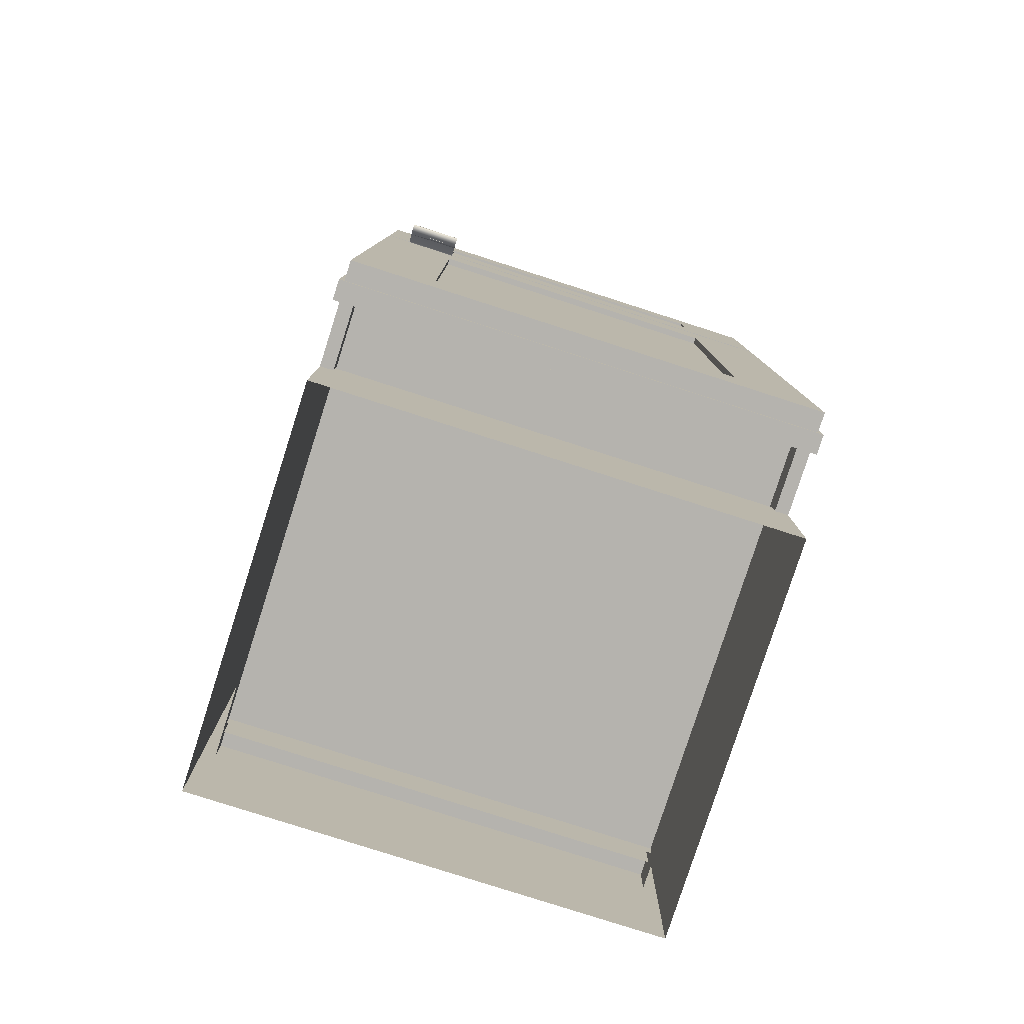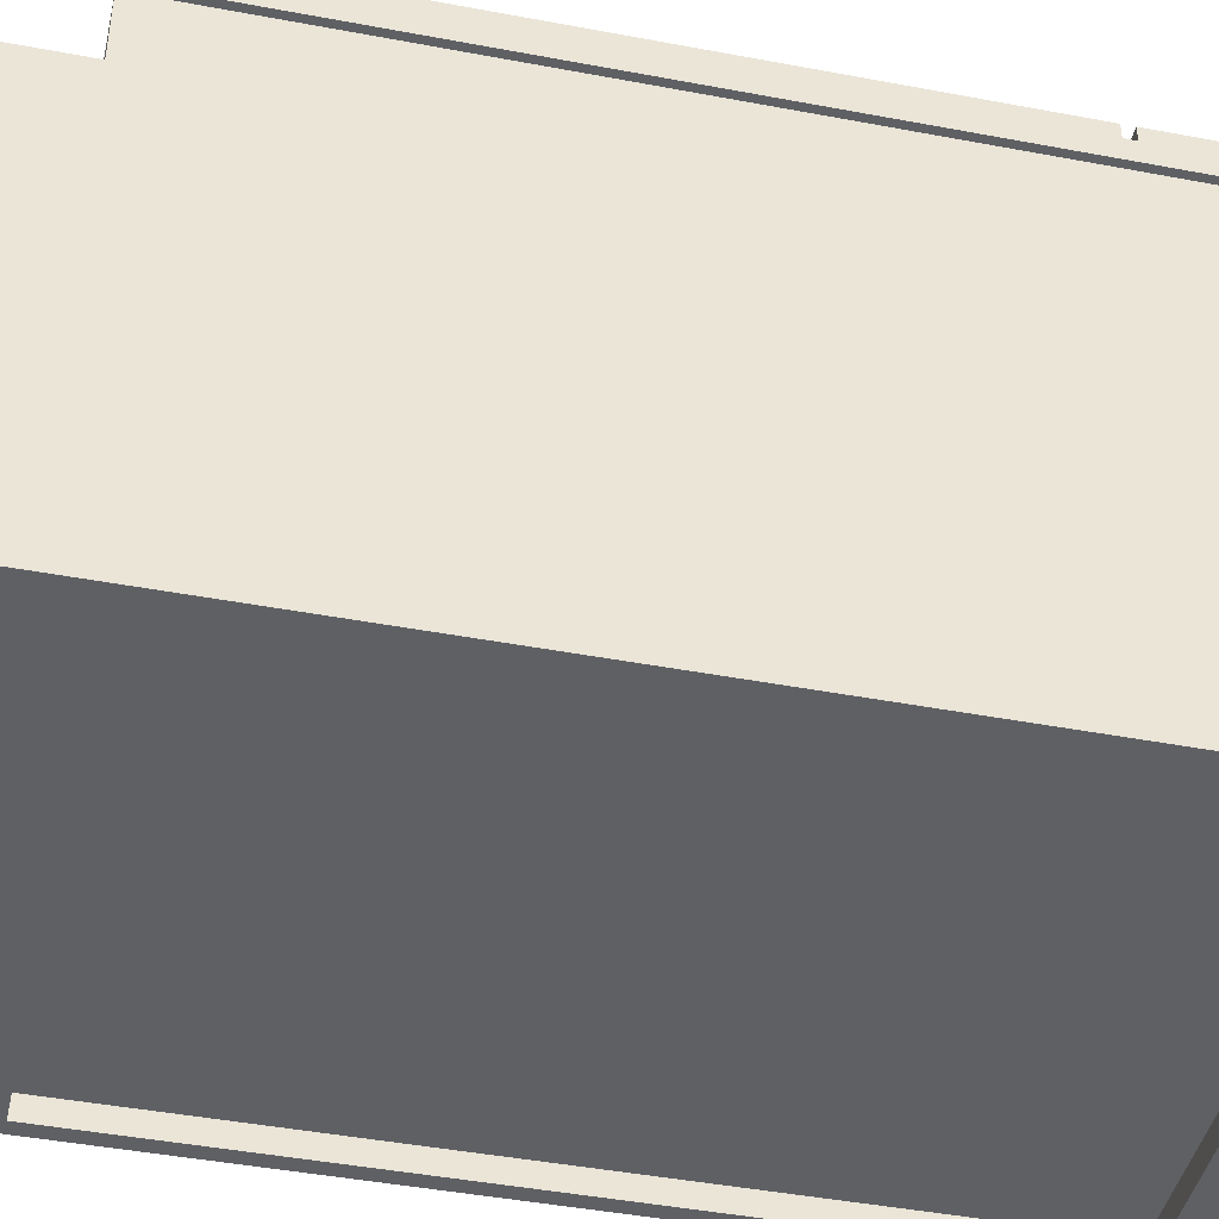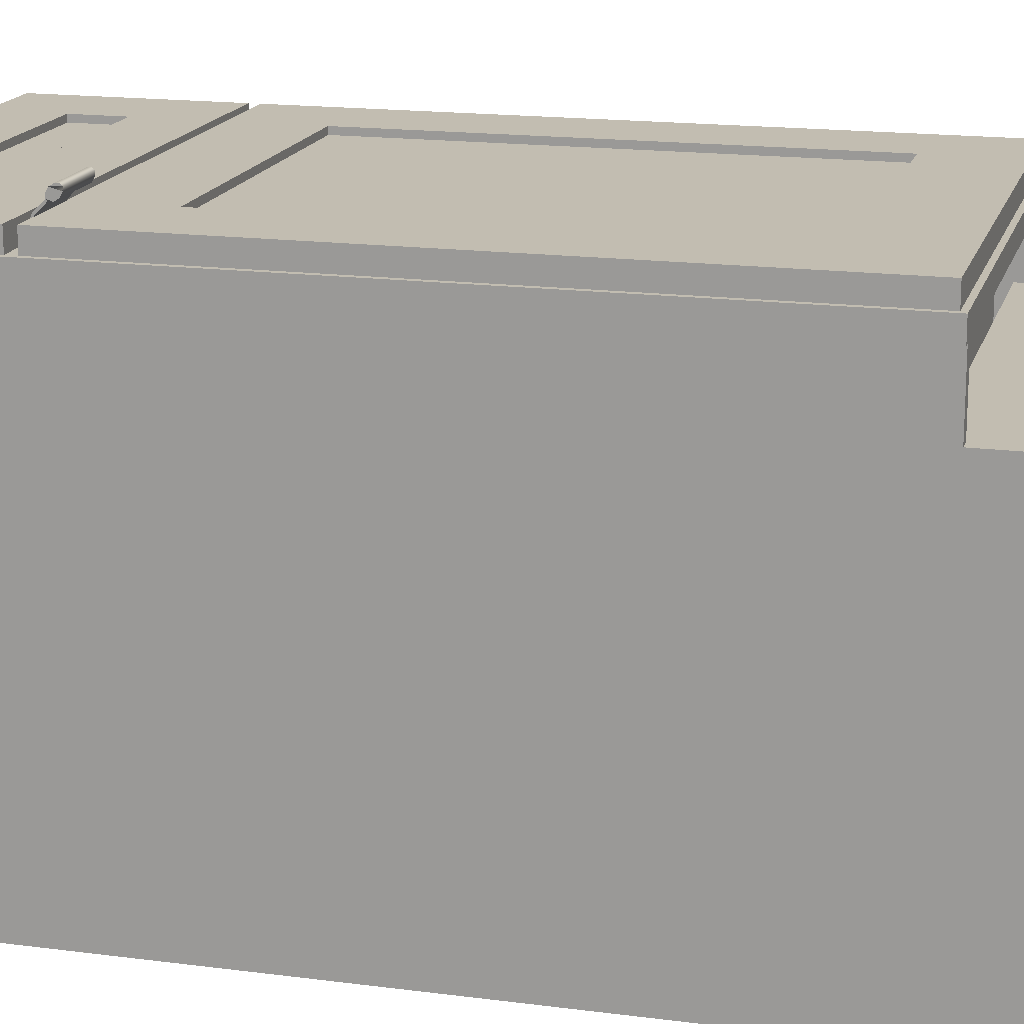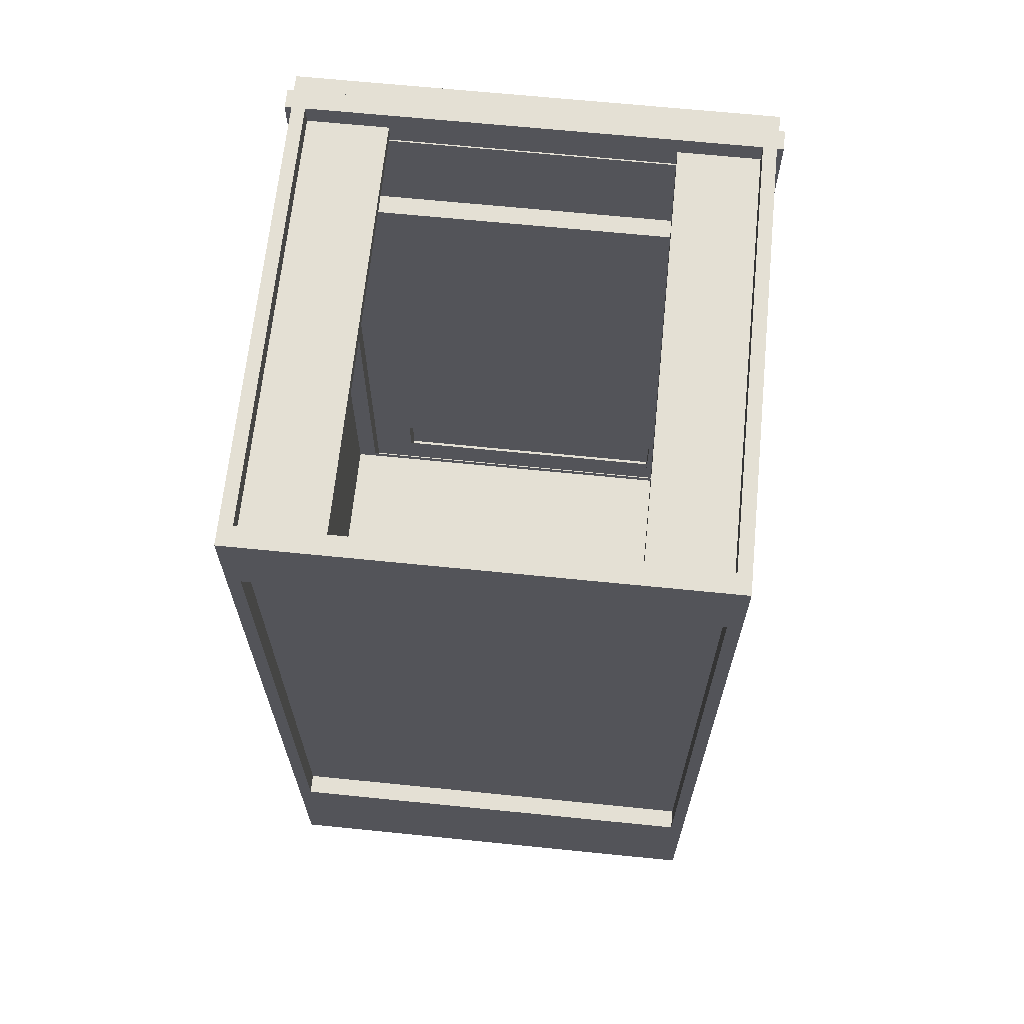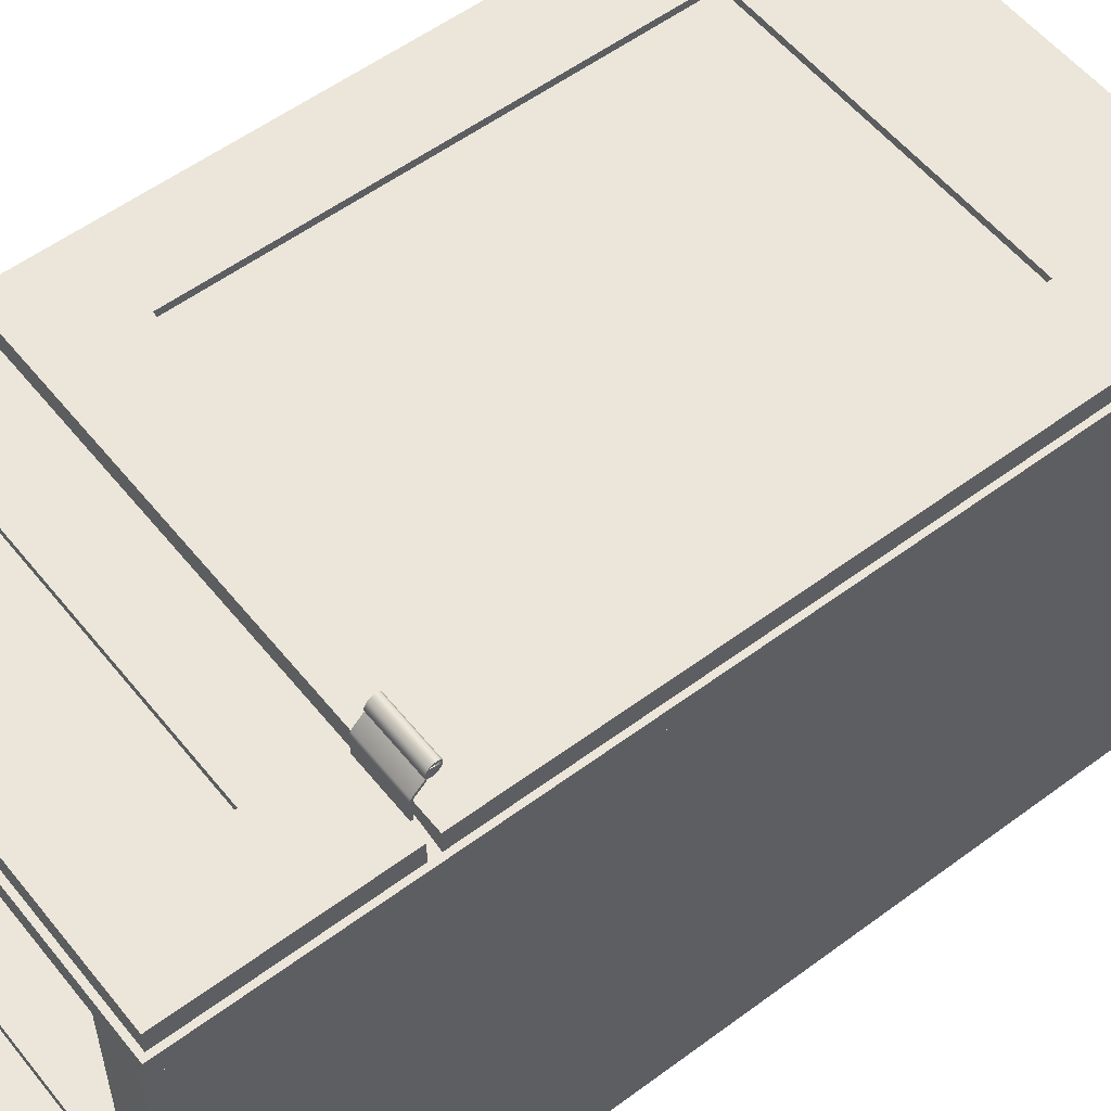
<metadata>
{"format":"obj","ext":"obj","renderer":"f3d","projection":"perspective","resolution":1024,"background":"white","views":[{"elev":-79.9,"azim":-17.8,"up":"+Y"},{"elev":-43.6,"azim":77.4,"up":"+Z"},{"elev":16.9,"azim":-75.2,"up":"+Z"},{"elev":66.0,"azim":-174.2,"up":"+Y"},{"elev":55.2,"azim":-128.1,"up":"+Z"}]}
</metadata>
<code>
v -0.285 0.4516 0.4265
v -0.4281 0.4516 0.3907
v -0.4281 0.4516 0.4265
v -0.285 0.4516 0.3907
v -0.4281 -0.6157 0.4265
v -0.285 -0.6157 0.3907
v -0.4281 -0.6157 0.3907
v -0.285 -0.6157 0.4265
v -0.4013 0.8063 -0.4678
v 0.3857 0.6632 -0.4678
v -0.4013 0.6632 -0.4678
v 0.3857 0.8063 -0.4678
v -0.4013 0.6632 -0.4321
v 0.3857 0.8063 -0.4321
v 0.3857 0.6632 -0.4321
v -0.4013 0.8063 -0.4321
v -0.4013 0.7467 -0.4321
v 0.3857 0.7467 -0.4321
v 0.3857 -0.5889 0.2417
v -0.4013 -0.8393 0.2417
v 0.3857 -0.8393 0.2417
v -0.4013 -0.5889 0.2417
v 0.4096 -0.6246 -0.4678
v 0.3857 -0.6246 -0.4678
v 0.4096 0.8063 -0.4678
v 0.3857 0.8063 -0.4678
v 0.4096 -0.6246 0.2417
v 0.3857 0.8063 0.2417
v 0.4096 0.8063 0.2417
v 0.3857 -0.6246 0.2417
v -0.285 0.3085 0.3907
v 0.2695 -0.4726 0.3907
v -0.285 -0.4726 0.3907
v 0.2695 0.3085 0.3907
v -0.3655 -0.6246 0.355
v -0.4371 -0.6246 0.3907
v -0.4371 -0.6246 0.355
v -0.3655 -0.6246 0.3907
v -0.4371 0.8063 0.355
v -0.3655 0.8063 0.3907
v -0.4371 0.8063 0.3907
v -0.3655 0.8063 0.355
v 0.3857 0.7706 0.355
v 0.3857 0.7706 -0.4321
v 0.2426 0.7706 0.355
v 0.2426 0.7706 -0.4321
v 0.2426 0.7467 -0.4321
v 0.2426 0.7467 0.355
v 0.3857 0.7467 -0.4321
v 0.3857 0.7467 0.355
v 0.35 -0.5531 0.3907
v -0.3655 -0.6246 0.3907
v 0.35 -0.6246 0.3907
v -0.3655 -0.5531 0.3907
v 0.35 -0.6246 0.355
v -0.3655 -0.5531 0.355
v -0.3655 -0.6246 0.355
v 0.35 -0.5531 0.355
v 0.2695 0.4516 0.3907
v -0.285 0.3085 0.3907
v -0.285 0.4516 0.3907
v 0.2695 0.3085 0.3907
v -0.285 0.4516 0.4265
v 0.2695 0.3085 0.4265
v 0.2695 0.4516 0.4265
v -0.285 0.3085 0.4265
v 0.2695 0.3085 0.4146
v -0.285 -0.4726 0.4146
v 0.2695 -0.4726 0.4146
v -0.285 0.3085 0.4146
v 0.2695 0.6781 0.4146
v -0.285 0.5887 0.4146
v 0.2695 0.5887 0.4146
v -0.285 0.6781 0.4146
v 0.35 0.8063 0.3907
v -0.3655 0.7348 0.3907
v 0.35 0.7348 0.3907
v -0.3655 0.8063 0.3907
v 0.35 0.7348 0.355
v -0.3655 0.8063 0.355
v -0.3655 0.7348 0.355
v 0.35 0.8063 0.355
v -0.2582 0.7706 0.355
v -0.4013 0.7706 -0.4321
v -0.4013 0.7706 0.355
v -0.2582 0.7706 -0.4321
v -0.2582 0.7467 -0.4321
v -0.2582 0.7467 0.355
v -0.4013 0.7467 -0.4321
v -0.4013 0.7467 0.355
v -0.2835 0.4516 0.3907
v -0.3819 0.4516 0.4245
v -0.3819 0.4516 0.3907
v -0.2835 0.4516 0.4245
v -0.3819 0.4554 0.3869
v -0.2835 0.4156 0.3907
v -0.2835 0.4554 0.3869
v -0.3819 0.4499 0.4286
v -0.3819 0.4554 0.4253
v -0.3819 0.4156 0.3907
v -0.2835 0.4156 0.3869
v -0.2835 0.4554 0.4253
v -0.2835 0.4499 0.4286
v -0.3819 0.4156 0.3869
v -0.2835 0.4327 0.4457
v -0.3819 0.4531 0.4308
v -0.2835 0.4531 0.4308
v -0.3819 0.4327 0.4457
v -0.2835 0.4266 0.445
v -0.2835 0.4354 0.4484
v -0.3819 0.4354 0.4484
v -0.3819 0.4266 0.445
v -0.2835 0.4183 0.4496
v -0.3819 0.4183 0.4496
v -0.2835 0.4361 0.4545
v -0.3819 0.4361 0.4545
v -0.3819 0.4137 0.4578
v -0.2835 0.4137 0.4578
v -0.2835 0.4316 0.4628
v -0.3819 0.4316 0.4628
v -0.3819 0.4139 0.4641
v -0.2835 0.4139 0.4641
v -0.2835 0.4233 0.4674
v -0.2835 0.417 0.4672
v -0.3819 0.417 0.4672
v -0.3819 0.4233 0.4674
v 0.2695 -0.4726 0.3907
v -0.285 -0.6157 0.3907
v -0.285 -0.4726 0.3907
v 0.2695 -0.6157 0.3907
v -0.285 -0.4726 0.4265
v 0.2695 -0.6157 0.4265
v 0.2695 -0.4726 0.4265
v -0.285 -0.6157 0.4265
v 0.2695 0.5887 0.3907
v -0.285 0.5887 0.4265
v 0.2695 0.5887 0.4265
v -0.285 0.5887 0.3907
v 0.2695 0.4695 0.4265
v -0.285 0.4695 0.3907
v -0.285 0.4695 0.4265
v 0.2695 0.4695 0.3907
v 0.4096 -0.8393 -0.4678
v 0.3857 -0.8393 -0.4678
v 0.4096 -0.6246 -0.4678
v 0.3857 -0.6246 -0.4678
v 0.4096 -0.8393 0.2417
v 0.4096 -0.6246 0.2417
v 0.3857 -0.6246 0.2417
v 0.3857 -0.8393 0.2417
v 0.02799 -0.559 -0.4321
v -0.4013 -0.559 -0.4321
v 0.02799 -0.4281 -0.4321
v -0.4013 -0.4281 -0.4321
v 0.35 0.4963 0.3907
v -0.3655 0.4247 0.3907
v 0.35 0.4247 0.3907
v -0.3655 0.4963 0.3907
v 0.35 0.4247 0.355
v -0.3655 0.4963 0.355
v -0.3655 0.4247 0.355
v 0.35 0.4963 0.355
v 0.4215 -0.6246 0.355
v 0.35 -0.6246 0.3907
v 0.35 -0.6246 0.355
v 0.4215 -0.6246 0.3907
v 0.35 0.8063 0.355
v 0.4215 0.8063 0.3907
v 0.35 0.8063 0.3907
v 0.4215 0.8063 0.355
v 0.4096 0.8063 0.355
v 0.4096 0.8063 0.2417
v 0.3857 0.8063 0.355
v 0.4096 -0.6246 0.355
v 0.3857 0.8063 0.2417
v 0.4096 -0.6246 0.2417
v 0.3857 -0.6246 0.2417
v 0.3857 -0.6246 0.355
v 0.4126 0.7974 0.4265
v 0.2695 0.4695 0.4265
v 0.4126 0.4695 0.4265
v 0.2695 0.7974 0.4265
v 0.4126 0.4695 0.3907
v 0.2695 0.7974 0.3907
v 0.2695 0.4695 0.3907
v 0.4126 0.7974 0.3907
v -0.285 0.6781 0.3907
v 0.2695 0.5887 0.3907
v -0.285 0.5887 0.3907
v 0.2695 0.6781 0.3907
v -0.4013 0.8063 0.355
v -0.4251 0.8063 0.2417
v -0.4251 0.8063 0.355
v -0.4013 0.8063 0.2417
v -0.4251 -0.6246 0.355
v -0.4013 -0.6246 0.2417
v -0.4251 -0.6246 0.2417
v -0.4013 -0.6246 0.355
v -0.4013 0.7467 -0.4321
v 0.3857 -0.5889 -0.4321
v -0.4013 -0.5889 -0.4321
v 0.3857 0.7467 -0.4321
v 0.3857 0.7467 -0.4142
v -0.4013 0.7467 -0.4142
v -0.4013 -0.5889 -0.4142
v 0.3857 -0.5889 -0.4142
v -0.285 0.7974 0.4265
v -0.4281 0.4695 0.4265
v -0.285 0.4695 0.4265
v -0.4281 0.7974 0.4265
v -0.285 0.4695 0.3907
v -0.4281 0.7974 0.3907
v -0.4281 0.4695 0.3907
v -0.285 0.7974 0.3907
v -0.4251 0.8063 -0.4678
v -0.4013 -0.6246 -0.4678
v -0.4251 -0.6246 -0.4678
v -0.4013 0.8063 -0.4678
v -0.4251 -0.6246 0.2417
v -0.4013 0.8063 0.2417
v -0.4251 0.8063 0.2417
v -0.4013 -0.6246 0.2417
v -0.4013 -0.559 -0.4321
v 0.3857 -0.559 -0.4678
v -0.4013 -0.559 -0.4678
v 0.3857 -0.559 -0.4321
v 0.3857 -0.8393 -0.4678
v -0.4013 -0.8393 -0.4678
v 0.2695 0.7974 0.3907
v -0.285 0.7974 0.4265
v 0.2695 0.7974 0.4265
v -0.285 0.7974 0.3907
v 0.2695 0.6781 0.4265
v -0.285 0.6781 0.3907
v -0.285 0.6781 0.4265
v 0.2695 0.6781 0.3907
v 0.3857 -0.565 0.355
v -0.4013 -0.565 -0.4142
v -0.4013 -0.565 0.355
v 0.3857 -0.565 -0.4142
v -0.4251 -0.6246 -0.4678
v -0.4013 -0.8393 -0.4678
v -0.4251 -0.8393 -0.4678
v -0.4013 -0.6246 -0.4678
v -0.4251 -0.8393 0.2417
v -0.4251 -0.6246 0.2417
v -0.4013 -0.6246 0.2417
v -0.4013 -0.8393 0.2417
v 0.4126 0.4516 0.4265
v 0.2695 0.4516 0.3907
v 0.2695 0.4516 0.4265
v 0.4126 0.4516 0.3907
v 0.2695 -0.6157 0.4265
v 0.4126 -0.6157 0.3907
v 0.2695 -0.6157 0.3907
v 0.4126 -0.6157 0.4265
f 1 2 3
f 2 5 3
f 5 1 3
f 1 6 4
f 6 2 4
f 5 2 7
f 1 5 8
f 6 1 8
f 2 6 7
f 6 5 7
f 5 6 8
f 3 2 1
f 3 5 2
f 3 1 5
f 4 6 1
f 4 2 6
f 7 2 5
f 8 5 1
f 8 1 6
f 7 6 2
f 7 5 6
f 8 6 5
f 9 10 11
f 10 9 12
f 10 13 11
f 9 14 12
f 13 10 15
f 14 9 16
f 17 14 16
f 14 17 18
f 11 10 9
f 12 9 10
f 11 13 10
f 12 14 9
f 15 10 13
f 16 9 14
f 16 14 17
f 18 17 14
f 19 20 21
f 20 19 22
f 21 20 19
f 22 19 20
f 23 24 25
f 26 25 24
f 26 24 28
f 30 28 24
f 24 25 26
f 27 25 23
f 25 28 26
f 28 24 26
f 25 27 29
f 28 25 29
f 24 28 30
f 23 25 27
f 29 27 25
f 31 32 33
f 32 31 34
f 33 32 31
f 34 31 32
f 35 36 37
f 36 35 38
f 39 35 37
f 35 39 42
f 40 39 41
f 39 40 42
f 37 36 35
f 38 35 36
f 37 39 36
f 37 35 39
f 38 40 35
f 38 36 40
f 41 36 39
f 42 39 35
f 42 35 40
f 41 40 36
f 41 39 40
f 42 40 39
f 36 39 37
f 35 40 38
f 40 36 38
f 39 36 41
f 40 35 42
f 36 40 41
f 43 44 45
f 46 45 44
f 46 47 45
f 48 45 47
f 47 49 48
f 45 44 43
f 44 45 46
f 47 45 48
f 48 49 47
f 51 52 53
f 52 51 54
f 52 55 53
f 55 52 57
f 53 52 51
f 54 51 52
f 53 55 52
f 57 52 55
f 57 55 56
f 58 56 55
f 56 55 57
f 55 56 58
f 59 60 61
f 60 59 62
f 63 59 61
f 64 60 62
f 59 63 65
f 60 64 66
f 63 64 65
f 64 63 66
f 61 60 59
f 62 59 60
f 61 59 63
f 62 60 64
f 65 63 59
f 66 64 60
f 65 64 63
f 66 63 64
f 67 68 69
f 68 67 70
f 69 68 67
f 70 67 68
f 71 72 73
f 72 71 74
f 73 72 71
f 74 71 72
f 75 76 77
f 76 75 78
f 77 76 75
f 78 75 76
f 78 80 75
f 82 75 80
f 81 79 80
f 82 80 79
f 80 79 81
f 79 80 82
f 83 84 85
f 84 83 86
f 87 83 88
f 85 84 83
f 86 83 84
f 86 87 83
f 88 83 87
f 97 94 91
f 92 99 95
f 102 94 97
f 98 94 103
f 98 99 92
f 102 95 99
f 102 103 94
f 95 102 97
f 105 98 103
f 99 107 102
f 98 105 108
f 107 105 103
f 108 106 98
f 107 99 106
f 106 108 111
f 106 110 107
f 110 106 111
f 113 112 109
f 110 113 109
f 114 111 112
f 111 115 110
f 114 116 111
f 115 111 116
f 113 117 114
f 115 118 113
f 117 116 114
f 116 119 115
f 117 113 118
f 119 118 115
f 117 120 116
f 119 116 120
f 118 121 117
f 120 123 119
f 121 118 122
f 125 120 121
f 123 120 126
f 122 125 121
f 125 122 124
f 120 125 126
f 126 124 123
f 124 126 125
f 93 95 92
f 92 98 94
f 97 94 102
f 103 94 98
f 99 95 102
f 103 98 105
f 99 106 98
f 102 107 99
f 108 105 98
f 98 106 108
f 106 99 107
f 110 107 105
f 111 108 106
f 107 110 106
f 111 106 110
f 109 112 113
f 109 113 110
f 110 115 111
f 110 113 115
f 111 116 114
f 116 111 115
f 114 117 113
f 113 118 115
f 114 116 117
f 115 119 116
f 118 113 117
f 115 118 119
f 116 120 117
f 120 116 119
f 117 121 118
f 118 122 119
f 119 123 120
f 122 118 121
f 122 124 119
f 126 120 123
f 123 119 124
f 121 125 122
f 124 122 125
f 123 124 126
f 125 126 124
f 131 127 129
f 132 128 130
f 127 131 133
f 128 132 134
f 131 132 133
f 132 131 134
f 129 127 131
f 130 128 132
f 133 131 127
f 134 132 128
f 133 132 131
f 134 131 132
f 135 136 137
f 136 135 138
f 136 139 137
f 135 140 138
f 139 136 141
f 140 135 142
f 140 139 141
f 139 140 142
f 137 136 135
f 138 135 136
f 137 139 136
f 138 140 135
f 141 136 139
f 142 135 140
f 141 139 140
f 142 140 139
f 143 144 145
f 146 145 144
f 147 145 143
f 145 147 148
f 147 149 148
f 149 147 150
f 143 145 147
f 148 147 145
f 148 149 147
f 150 147 149
f 153 152 151
f 151 153 152
f 152 153 151
f 154 153 152
f 152 153 154
f 153 152 154
f 155 156 157
f 156 155 158
f 160 155 162
f 157 156 155
f 158 155 156
f 158 160 155
f 162 155 160
f 161 159 160
f 162 160 159
f 160 159 161
f 159 160 162
f 164 163 166
f 167 163 165
f 163 167 170
f 168 167 169
f 167 168 170
f 165 164 163
f 165 167 164
f 165 163 167
f 166 168 163
f 166 164 168
f 169 164 167
f 170 167 163
f 170 163 168
f 169 168 164
f 169 167 168
f 164 167 165
f 163 168 166
f 168 164 166
f 167 164 169
f 168 163 170
f 164 168 169
f 175 173 172
f 175 177 173
f 176 174 177
f 178 173 177
f 178 177 174
f 173 172 171
f 172 174 171
f 172 173 175
f 174 172 176
f 173 177 175
f 177 174 176
f 177 173 178
f 174 177 178
f 171 174 172
f 176 172 174
f 179 180 181
f 180 179 182
f 180 183 181
f 183 179 181
f 179 184 182
f 184 180 182
f 179 183 186
f 184 179 186
f 184 183 185
f 181 180 179
f 182 179 180
f 181 183 180
f 181 179 183
f 182 184 179
f 182 180 184
f 185 180 183
f 186 183 179
f 186 179 184
f 185 183 184
f 187 188 189
f 188 187 190
f 189 188 187
f 190 187 188
f 191 192 193
f 192 191 194
f 191 196 194
f 196 191 198
f 195 196 198
f 193 192 191
f 194 191 192
f 193 195 192
f 194 196 191
f 197 192 195
f 198 191 196
f 197 195 196
f 198 196 195
f 192 195 193
f 195 192 197
f 199 200 201
f 200 199 202
f 203 199 204
f 205 203 204
f 203 205 206
f 201 200 199
f 202 199 200
f 202 203 199
f 204 199 203
f 204 203 205
f 206 205 203
f 207 208 209
f 208 207 210
f 208 211 209
f 211 207 209
f 207 212 210
f 212 208 210
f 211 208 213
f 212 207 214
f 208 212 213
f 212 211 213
f 211 212 214
f 209 208 207
f 210 207 208
f 209 211 208
f 209 207 211
f 210 212 207
f 210 208 212
f 213 208 211
f 214 207 212
f 213 212 208
f 213 211 212
f 214 212 211
f 215 216 217
f 216 215 218
f 215 220 218
f 220 216 218
f 220 215 221
f 216 220 222
f 217 216 215
f 218 215 216
f 217 215 219
f 218 220 215
f 218 216 220
f 221 219 215
f 221 215 220
f 222 220 216
f 219 215 217
f 215 219 221
f 223 224 225
f 224 223 226
f 227 225 224
f 225 227 228
f 225 224 223
f 226 223 224
f 224 225 227
f 228 227 225
f 229 230 231
f 230 229 232
f 230 233 231
f 233 230 235
f 234 233 235
f 233 234 236
f 231 230 229
f 232 229 230
f 231 233 230
f 235 230 233
f 235 233 234
f 236 234 233
f 237 238 239
f 238 237 240
f 239 238 237
f 240 237 238
f 241 242 243
f 242 241 244
f 243 242 241
f 244 241 242
f 243 241 245
f 246 245 241
f 246 247 245
f 248 245 247
f 245 241 243
f 241 245 246
f 247 245 248
f 249 250 251
f 250 249 252
f 250 253 251
f 253 249 251
f 249 254 252
f 254 250 252
f 253 250 255
f 249 253 256
f 254 249 256
f 250 254 255
f 254 253 255
f 253 254 256
f 251 250 249
f 252 249 250
f 251 253 250
f 251 249 253
f 252 254 249
f 252 250 254
f 255 250 253
f 256 253 249
f 256 249 254
f 255 254 250
f 255 253 254
f 256 254 253

</code>
